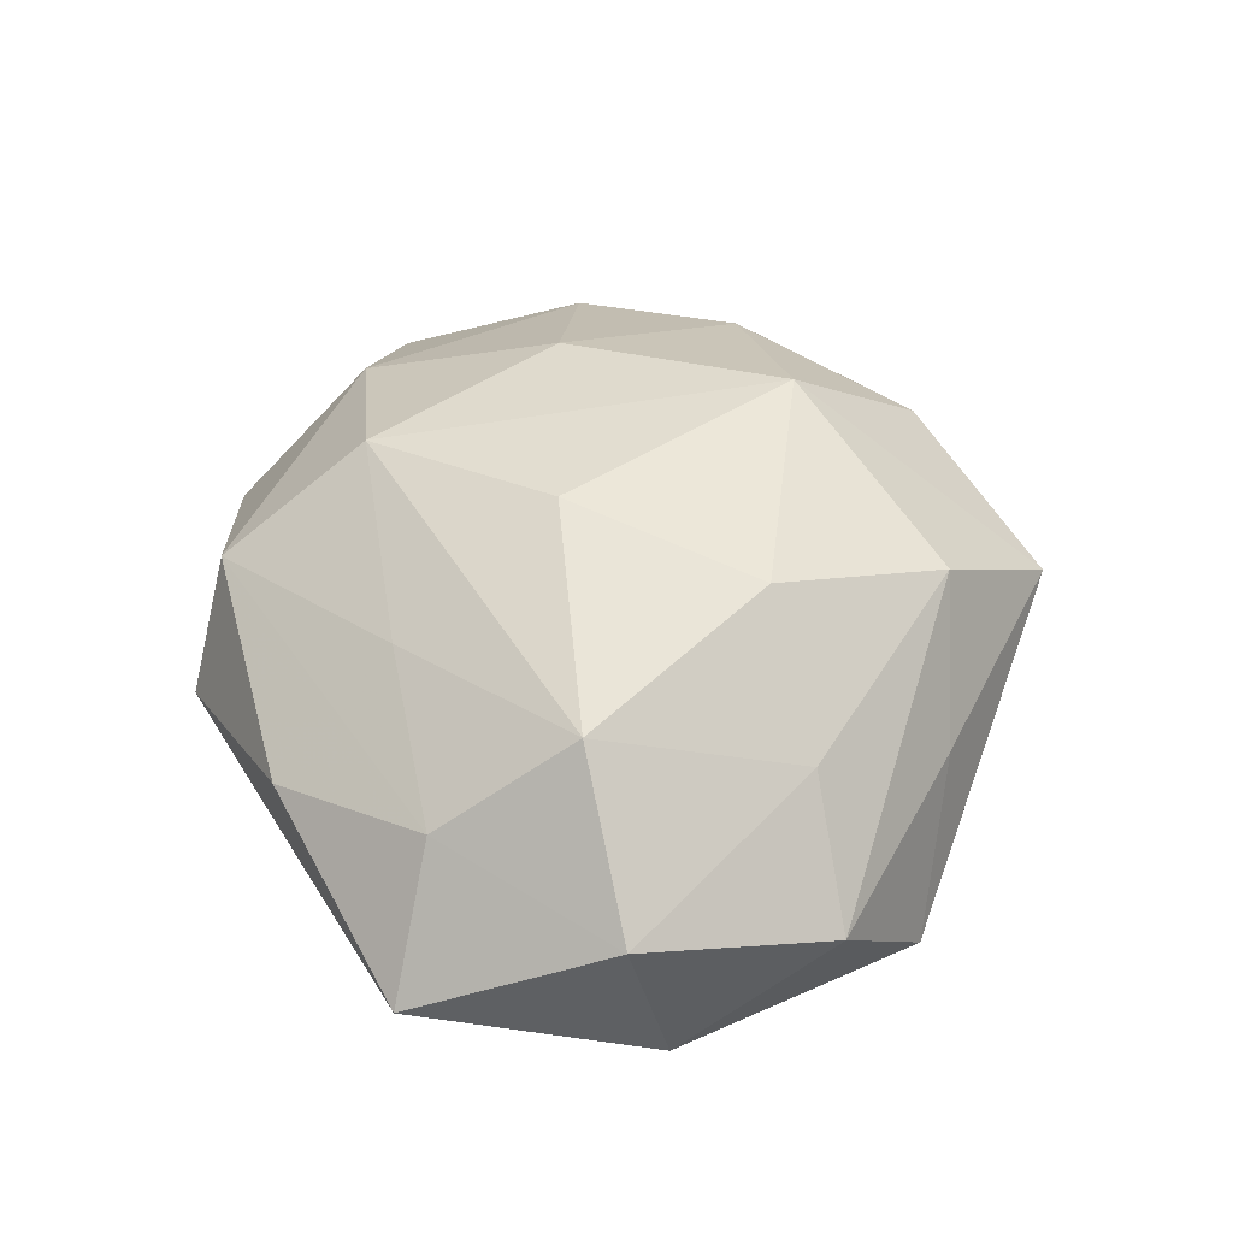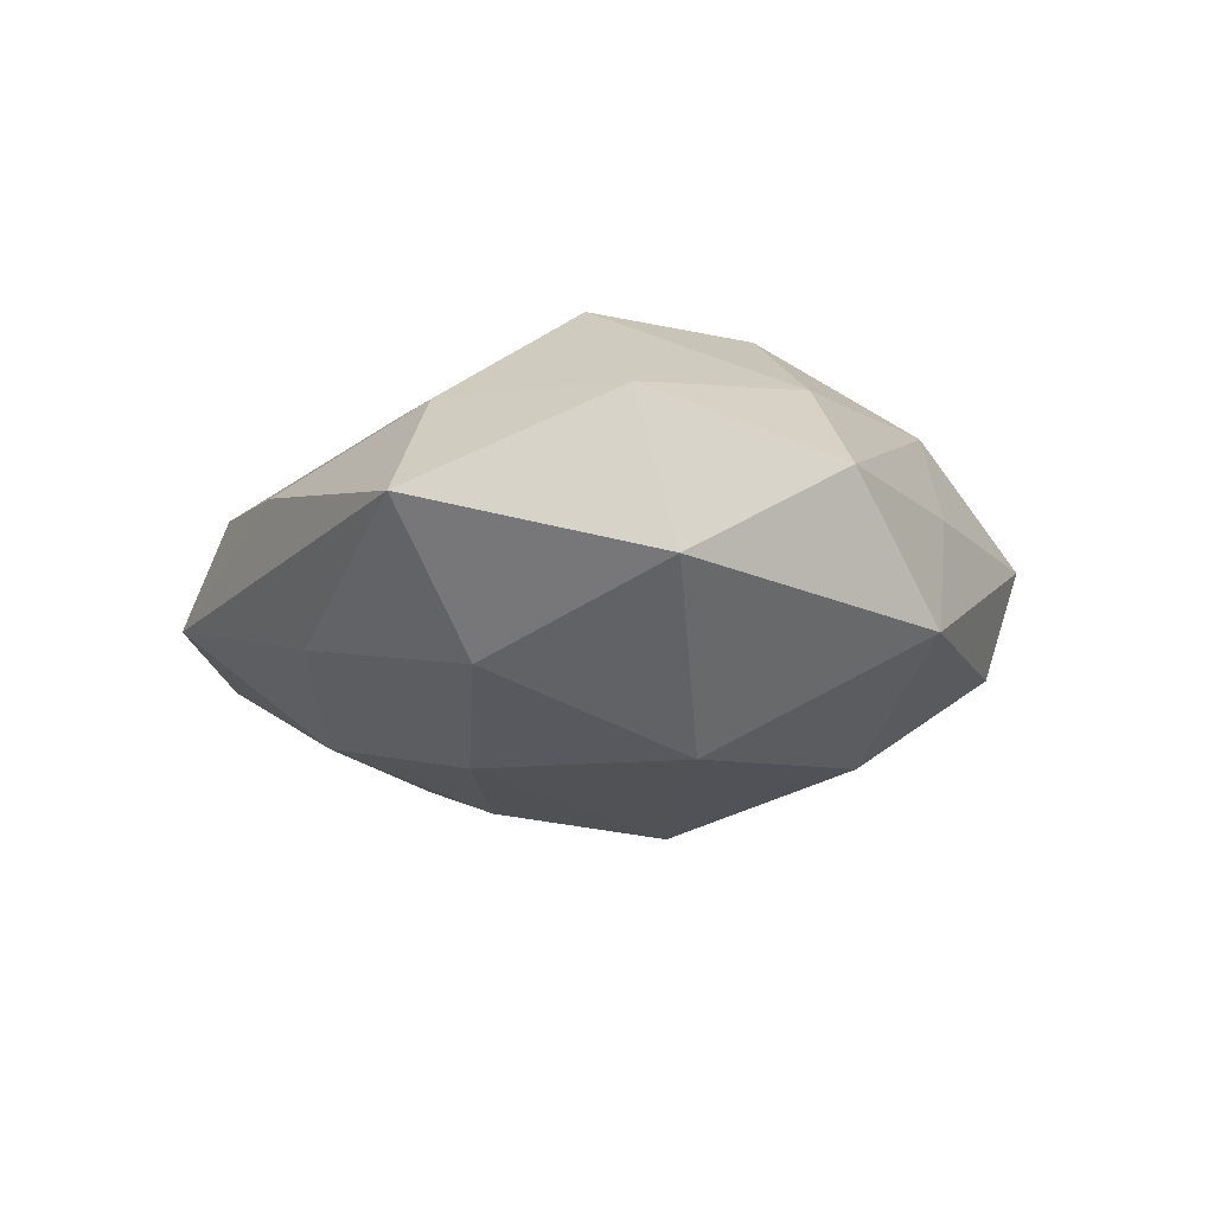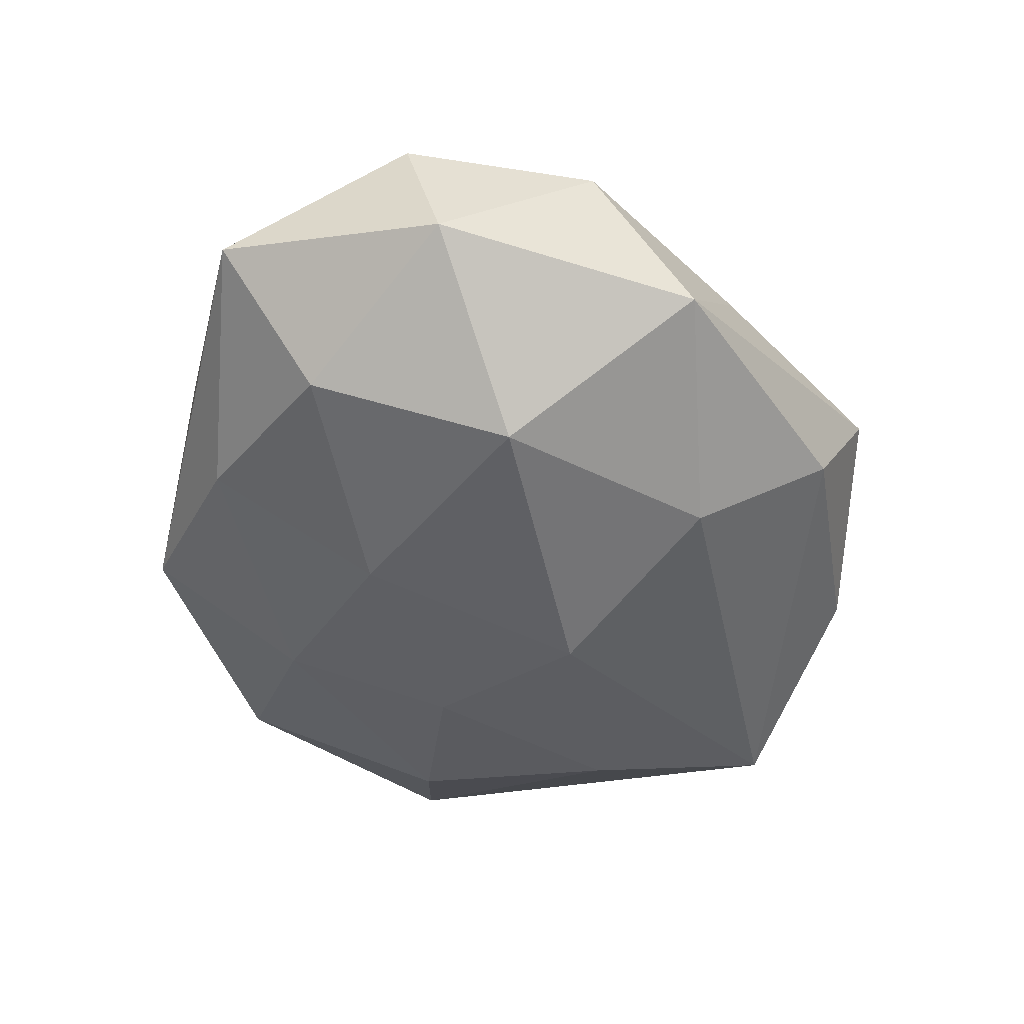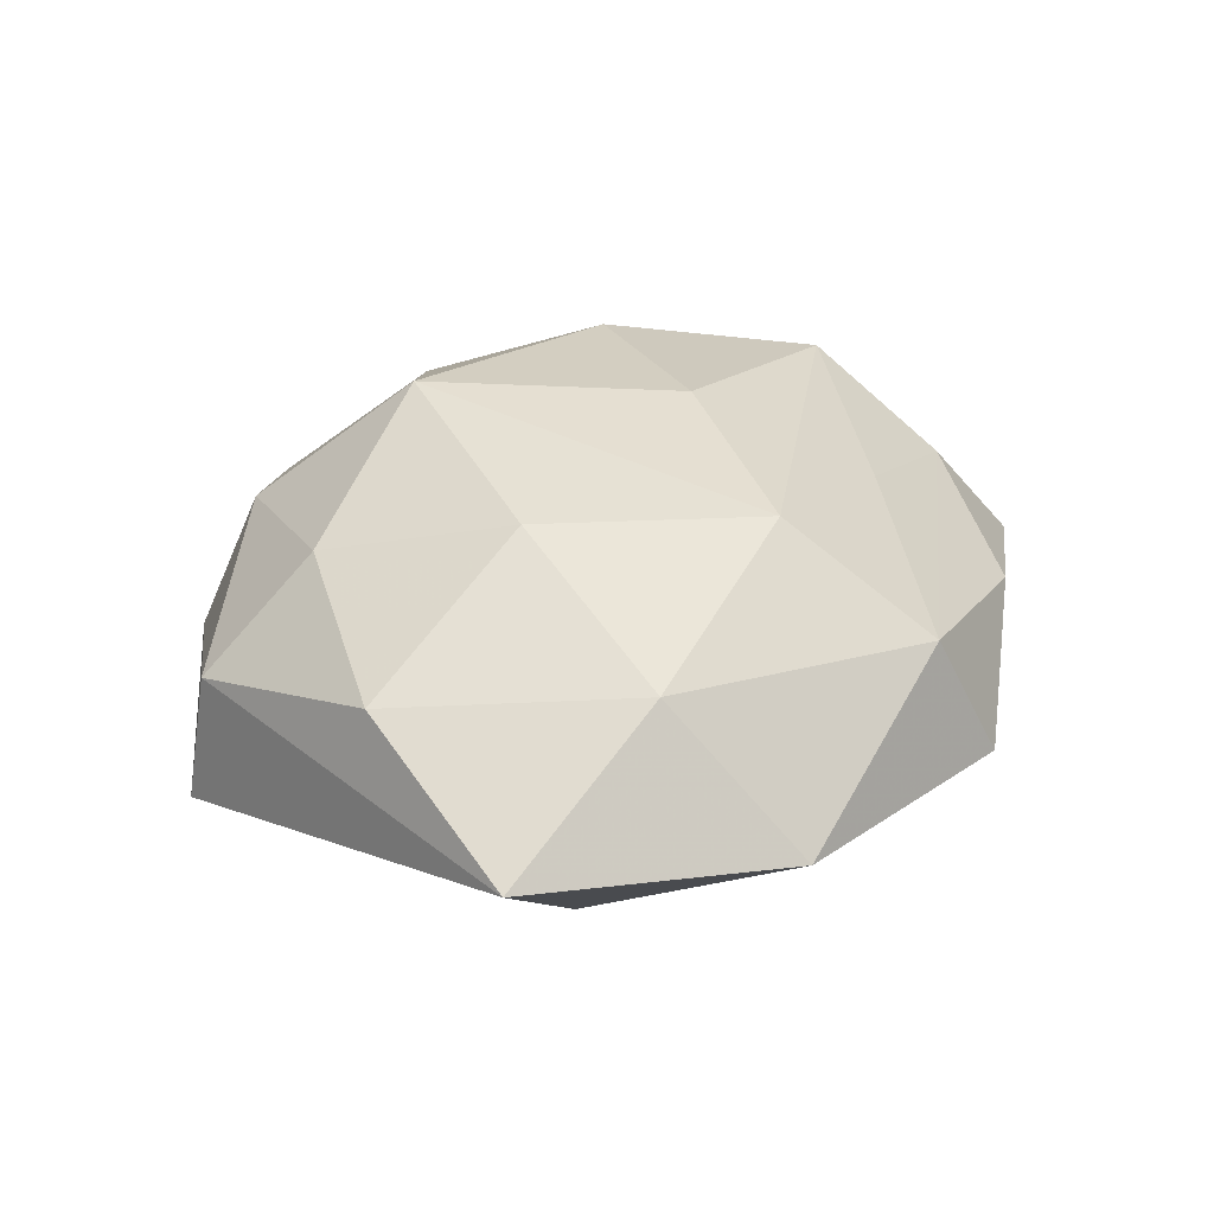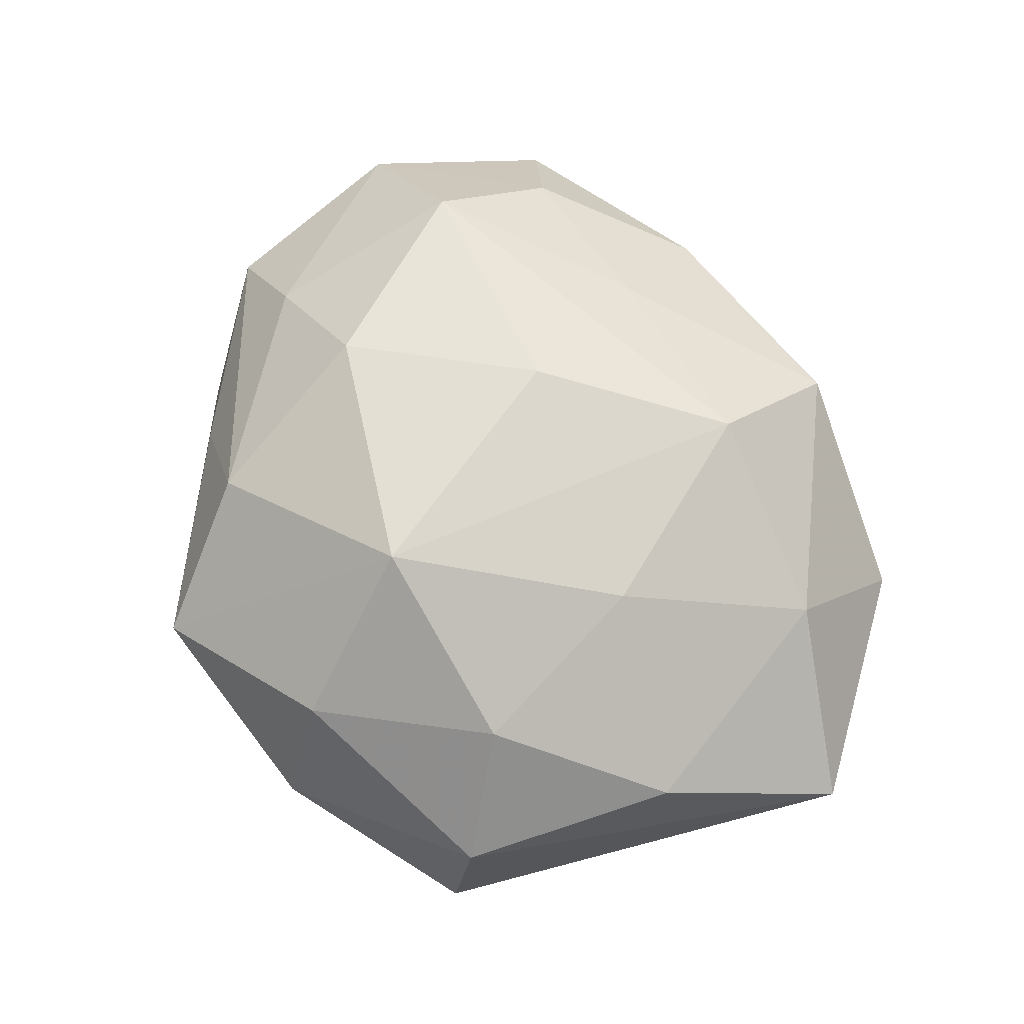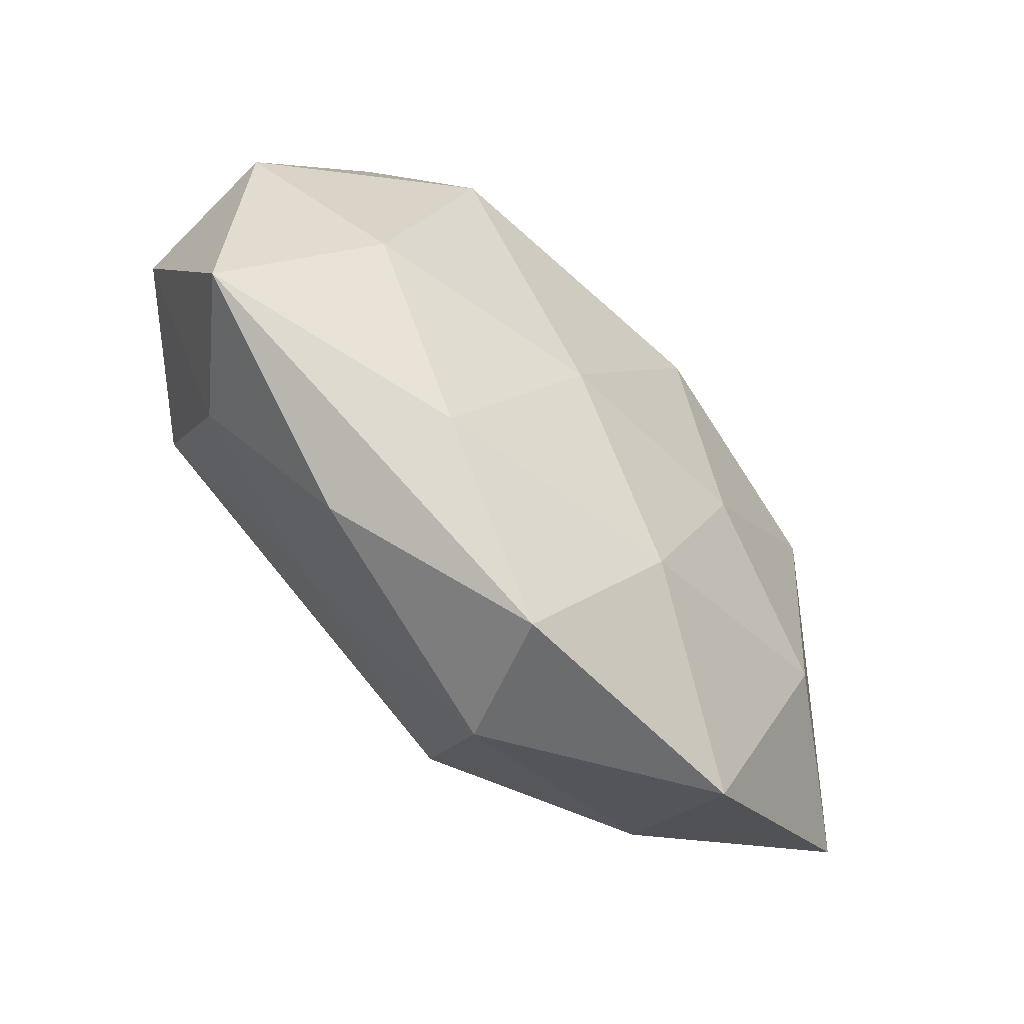
<metadata>
{"format":"obj","ext":"obj","renderer":"f3d","projection":"perspective","resolution":1024,"background":"white","views":[{"elev":46.2,"azim":84.3,"up":"+Z"},{"elev":-15.2,"azim":82.7,"up":"+Z"},{"elev":-49.5,"azim":99.6,"up":"+Z"},{"elev":27.3,"azim":-57.9,"up":"+Z"},{"elev":68.7,"azim":-115.3,"up":"+Z"},{"elev":-69.7,"azim":134.1,"up":"+Y"}]}
</metadata>
<code>
v -0.02131 -0.003699 0.01794
v -0.03655 0.02139 0.002316
v 0.03218 0.02425 -0.01037
v -0.00865 -0.02269 0.01846
v -0.003448 0.005915 -0.0224
v 0.03077 -0.01555 -0.01408
v 0.02119 0.02789 0.003074
v -0.02792 0.01453 0.01338
v -0.007892 -0.02654 -0.01342
v 0.005822 0.03558 -0.007992
v 0.01918 -0.03291 0.003363
v -0.04636 -0.01831 -0.001931
v 0.009731 0.02888 0.01481
v -0.01318 -0.01002 -0.01846
v 0.02582 0.004183 -0.02062
v -0.04013 -0.0001264 0.007254
v -0.02891 -0.02265 0.009786
v -0.00496 -0.03703 0.008441
v -0.0368 0.02368 -0.01097
v 0.01294 -0.02137 0.0137
v 0.0006308 0.04063 0.004409
v 0.007896 -0.01398 -0.01828
v 0.04089 -0.02338 -0.002374
v 0.004425 -0.005877 0.02205
v 0.01686 -0.02944 -0.009832
v 0.0296 -0.00602 0.01835
v -0.008498 0.01704 0.02257
v -0.01651 0.03065 0.01041
v 0.009402 0.02183 -0.0177
v 0.04014 0.01538 0.00176
v -0.01975 0.03572 -0.003512
v -0.03092 -0.01532 -0.01297
v -0.02613 -0.03611 -0.003806
v 0.01631 0.01144 0.0214
v 0.02938 0.01396 0.01203
v 0.04355 -0.003689 0.006944
v 0.03109 -0.01947 0.00911
v 0.04354 3.885e-05 -0.007527
v -0.02747 0.00571 -0.01754
v 0.0004326 -0.04087 -0.004284
f 21 27 13
f 21 3 10
f 10 3 29
f 29 19 10
f 28 27 21
f 13 35 30
f 30 35 36
f 34 13 27
f 34 35 13
f 21 10 31
f 31 10 19
f 31 28 21
f 1 4 27
f 27 28 8
f 8 1 27
f 16 1 8
f 5 19 29
f 25 40 9
f 14 9 32
f 21 13 7
f 13 30 7
f 7 3 21
f 7 30 3
f 3 30 38
f 38 30 36
f 27 4 24
f 24 34 27
f 2 8 28
f 2 31 19
f 28 31 2
f 16 8 2
f 2 19 12
f 12 16 2
f 14 5 22
f 22 9 14
f 22 6 25
f 25 9 22
f 39 5 14
f 14 32 39
f 19 5 39
f 12 19 39
f 39 32 12
f 33 9 40
f 33 32 9
f 12 32 33
f 40 18 33
f 26 24 4
f 34 24 26
f 36 35 26
f 35 34 26
f 23 40 25
f 25 6 23
f 23 38 36
f 6 38 23
f 6 22 15
f 15 22 5
f 15 5 29
f 29 3 15
f 3 38 15
f 15 38 6
f 17 18 4
f 17 33 18
f 12 33 17
f 4 1 17
f 17 16 12
f 17 1 16
f 11 18 40
f 40 23 11
f 4 18 20
f 20 26 4
f 37 11 23
f 36 26 37
f 37 23 36
f 26 20 37
f 18 11 37
f 37 20 18

</code>
